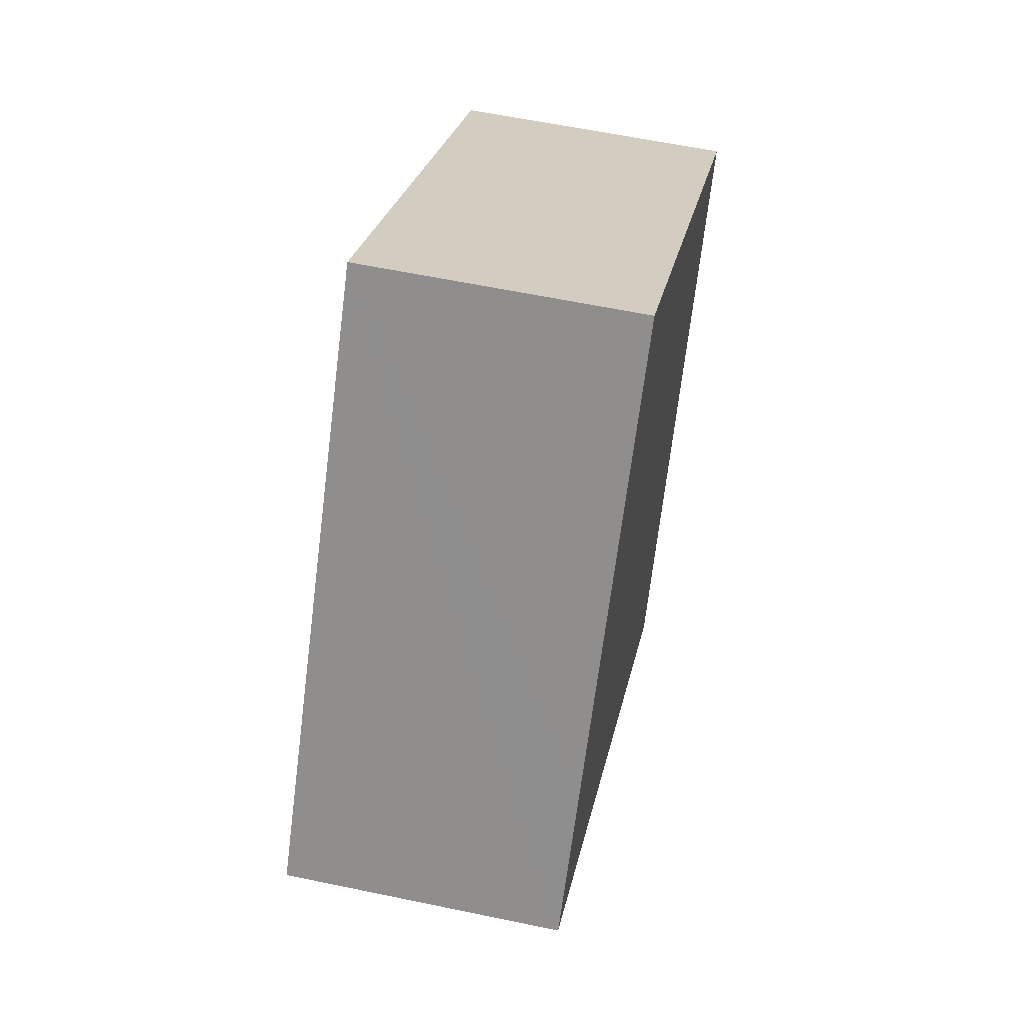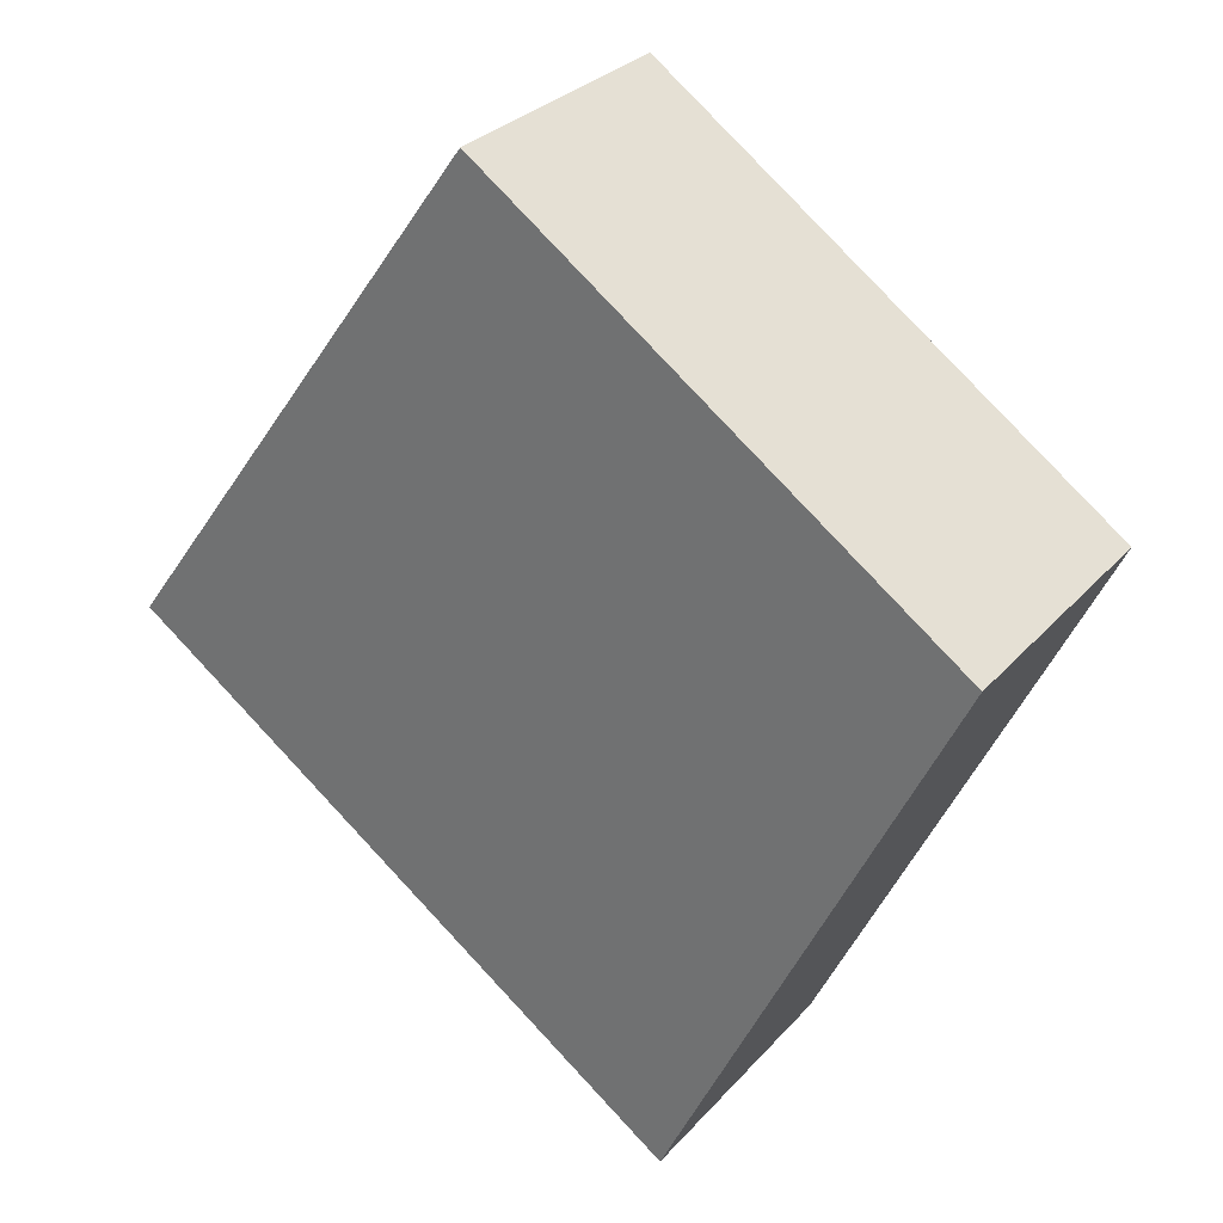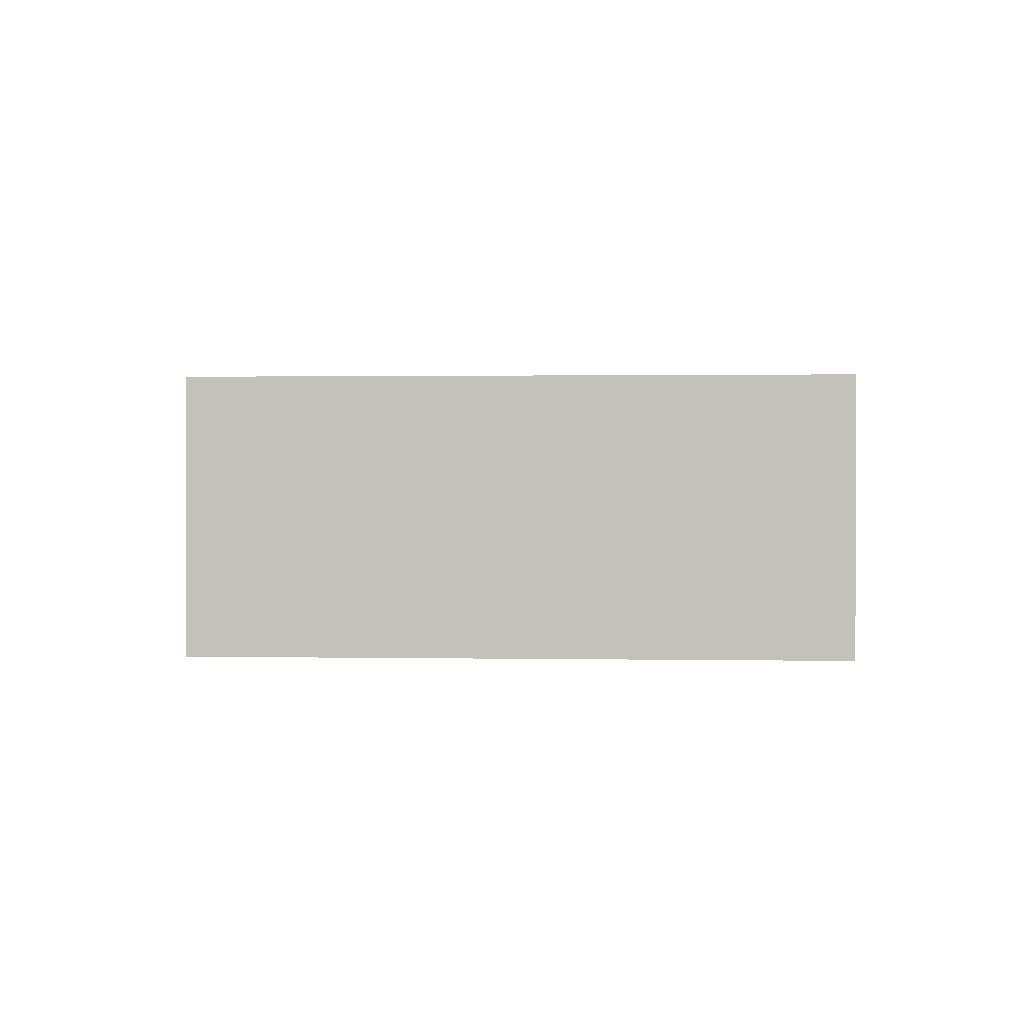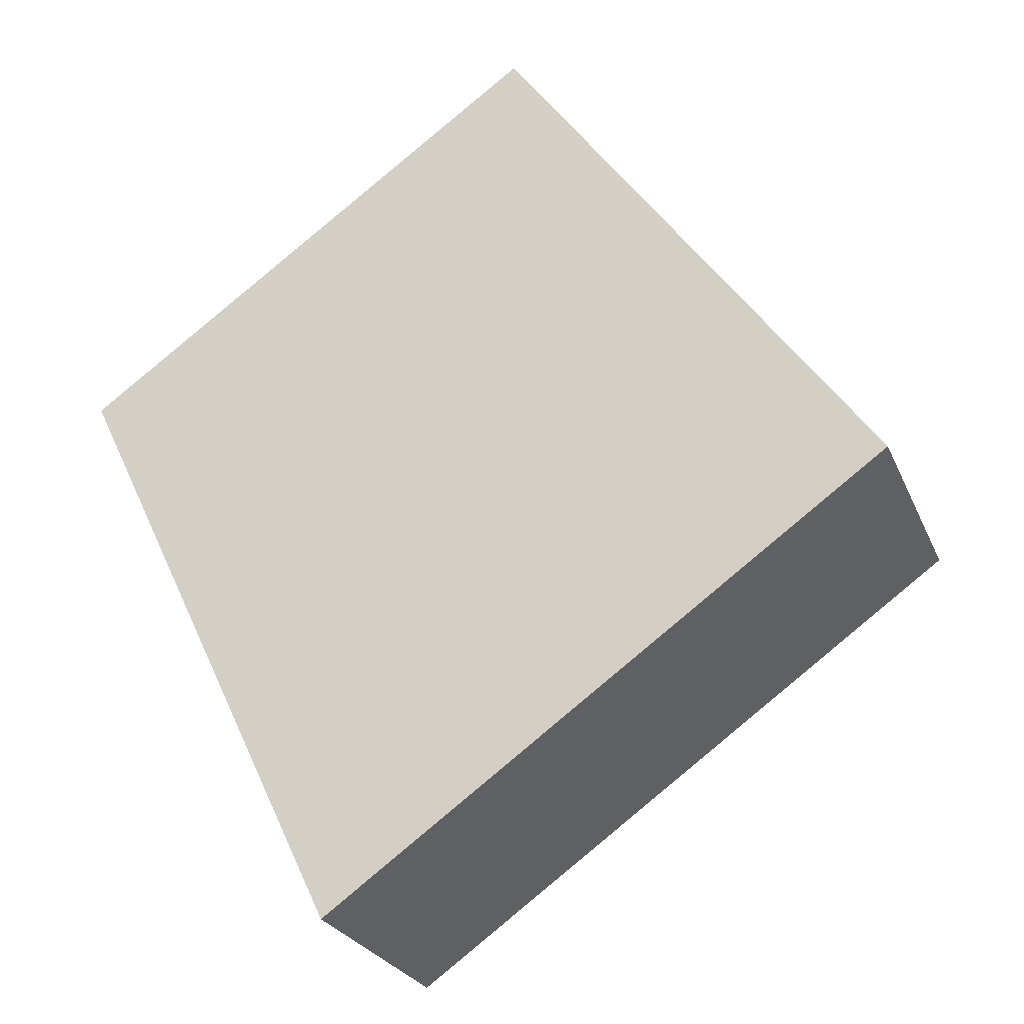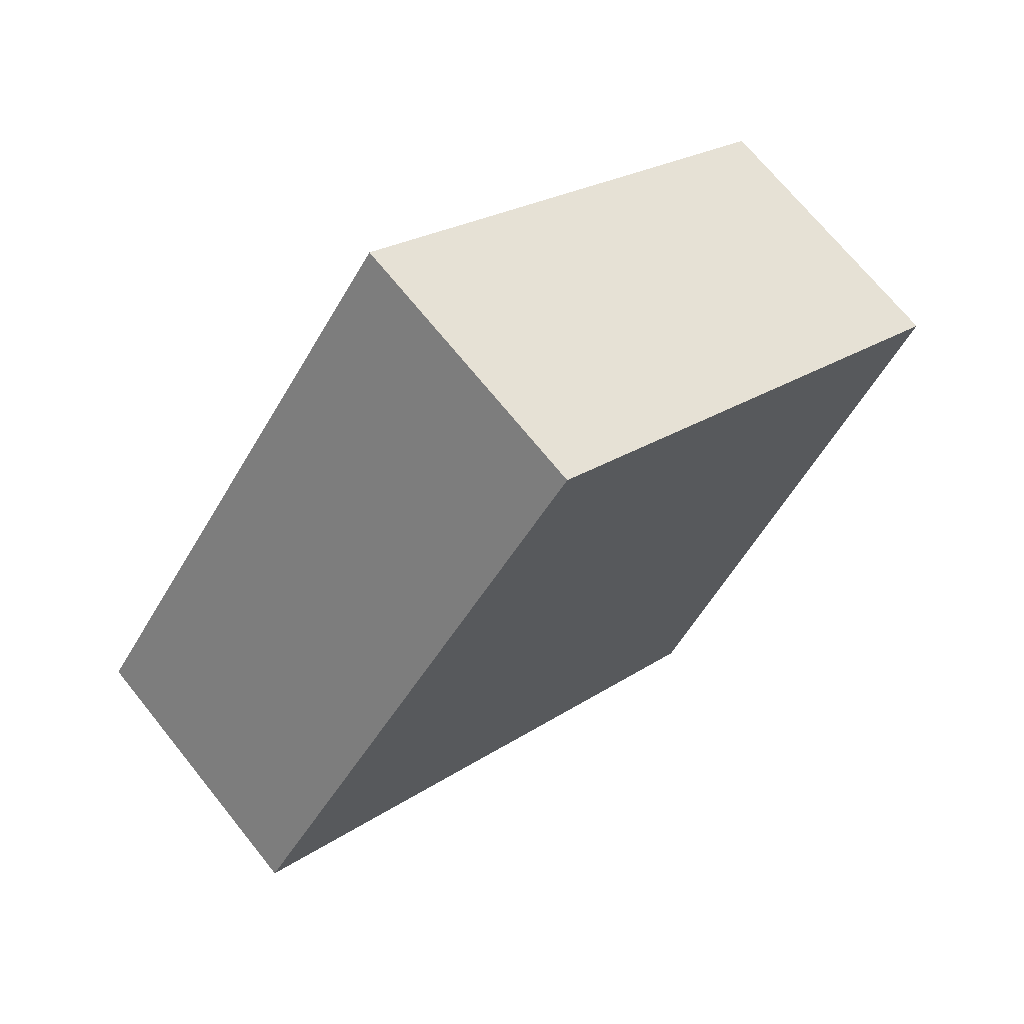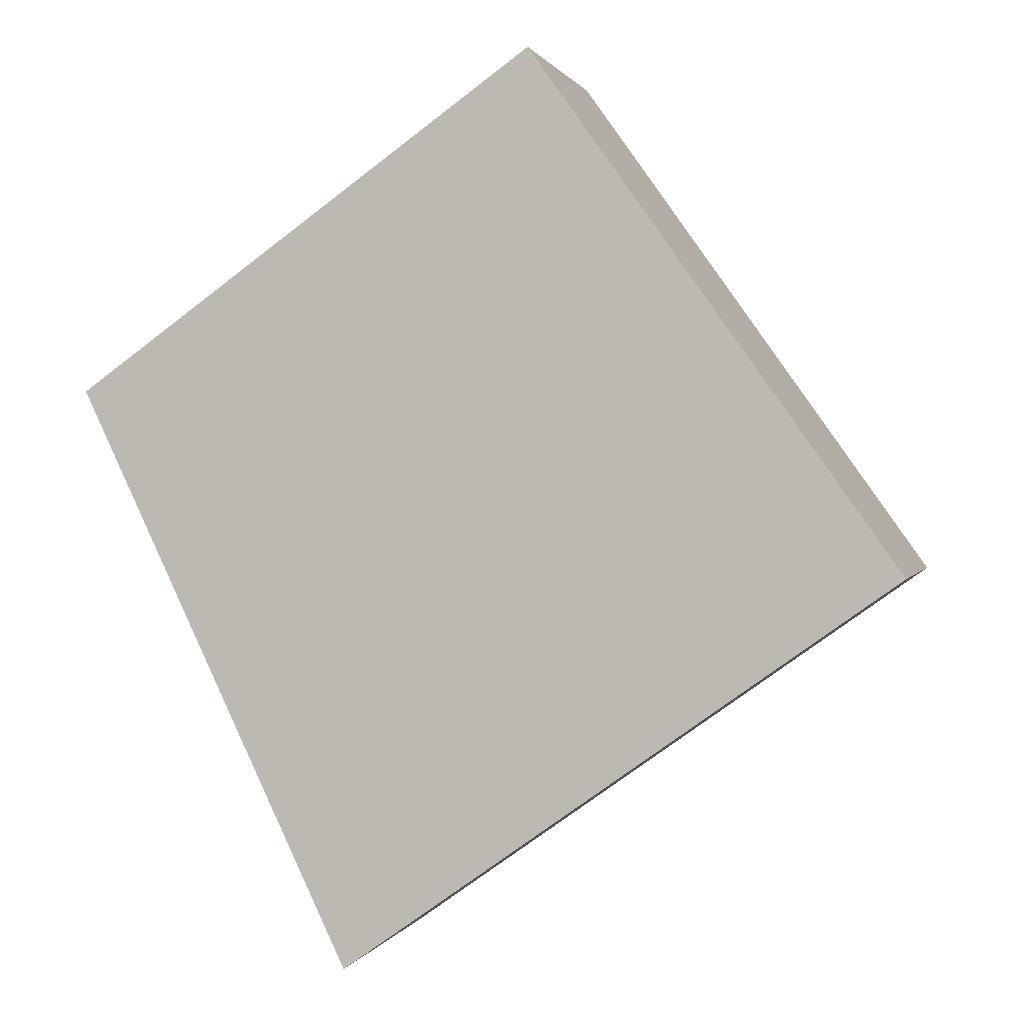
<metadata>
{"format":"obj","ext":"obj","renderer":"f3d","projection":"perspective","resolution":1024,"background":"white","views":[{"elev":59.1,"azim":-77.8,"up":"+Z"},{"elev":29.5,"azim":33.0,"up":"+Z"},{"elev":0.9,"azim":120.0,"up":"+Y"},{"elev":-25.5,"azim":-160.7,"up":"+Z"},{"elev":70.1,"azim":-38.8,"up":"+Z"},{"elev":1.0,"azim":-165.9,"up":"+Z"}]}
</metadata>
<code>
v  0.212 2.797 -0.151
v  8.592 2.797 1.891
v  5.737 2.797 -4.094
v  0 2.797 1.713e-16
v  0.86 2.797 1.208
v  3.783 2.797 5.315
v  0 0 0
v  0.86 -7.397e-17 1.208
v  3.783 -3.254e-16 5.315
v  8.592 -1.158e-16 1.891
v  5.737 2.507e-16 -4.094
v  0.212 9.246e-18 -0.151
g defaultobject
f 1 2 3
f 2 1 4
f 2 4 5
f 2 5 6
f 7 5 4
f 5 7 6
f 6 7 8
f 6 8 9
f 9 2 6
f 2 9 10
f 10 3 2
f 3 10 11
f 1 7 4
f 7 1 3
f 7 3 12
f 12 3 11
f 8 10 9
f 10 8 7
f 10 7 12
f 10 12 11

</code>
